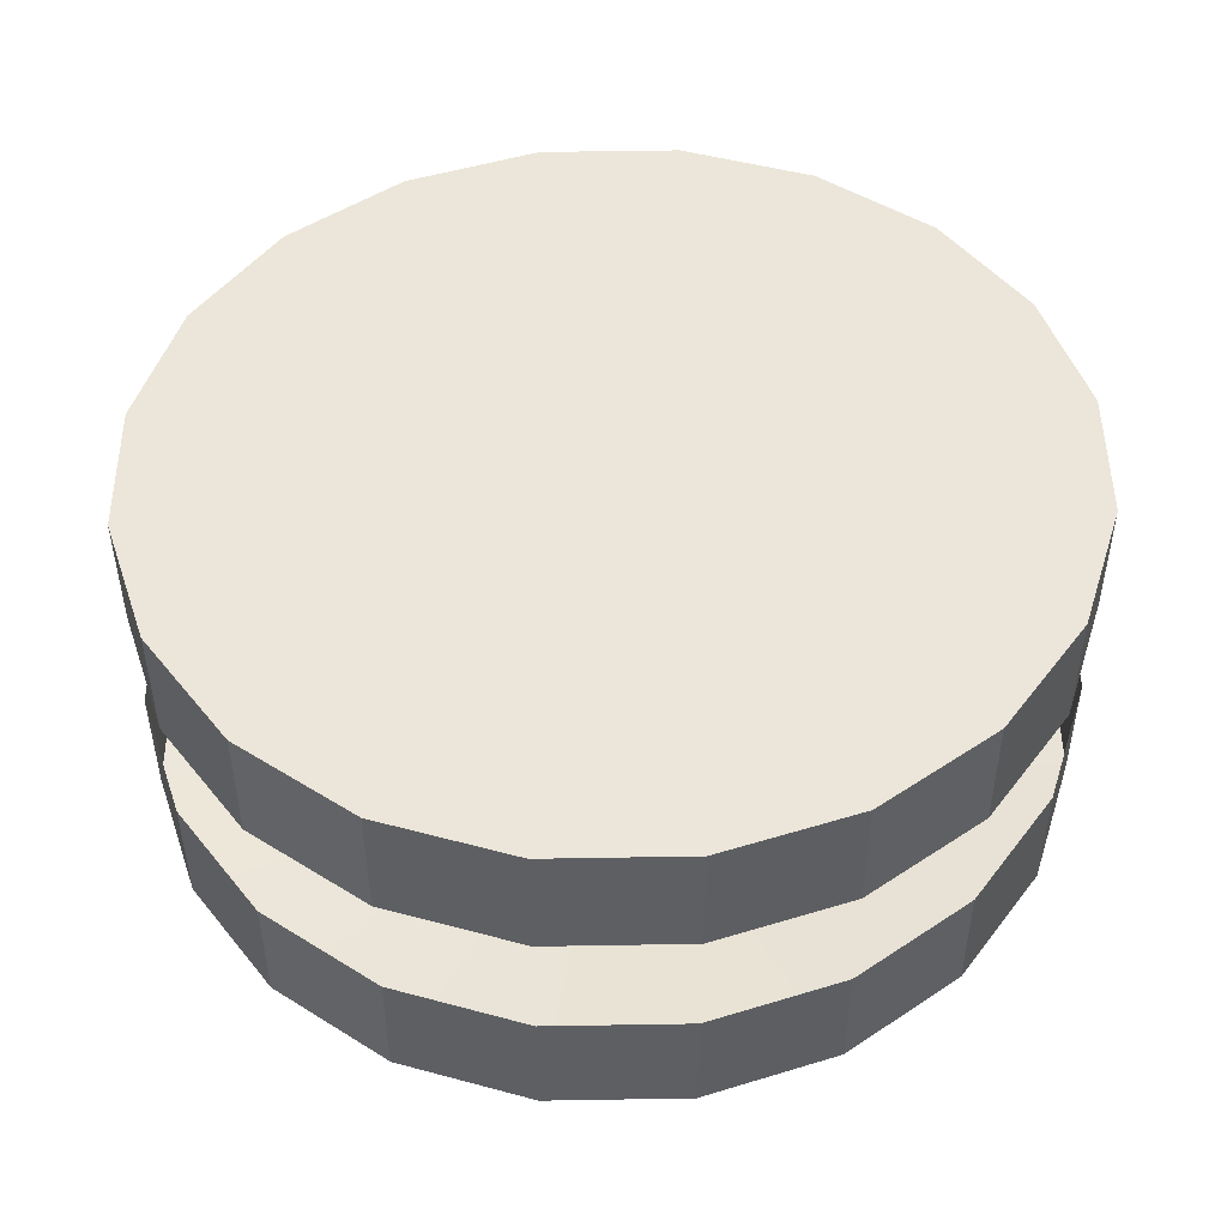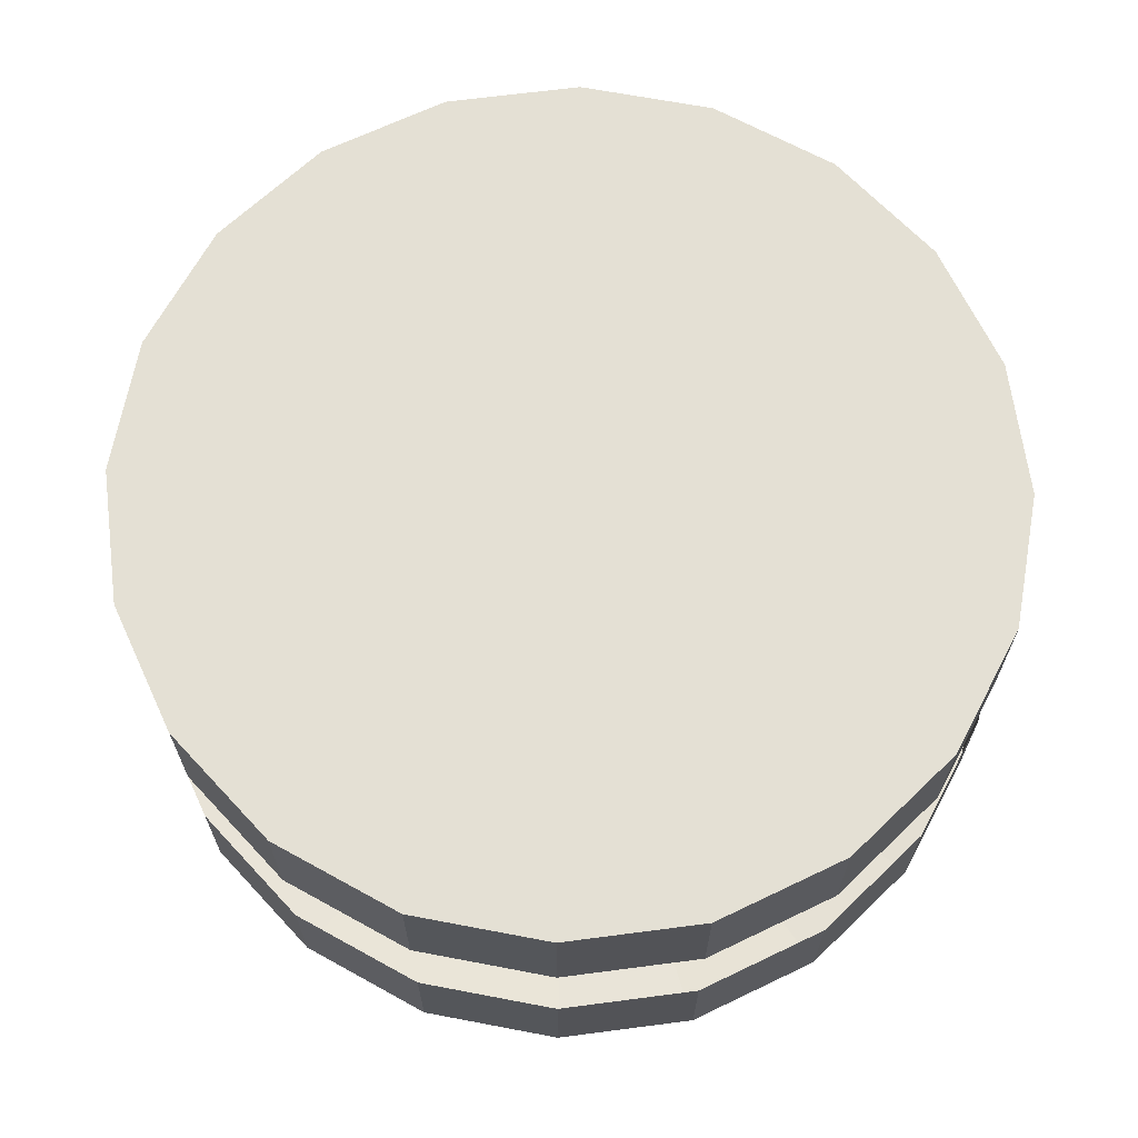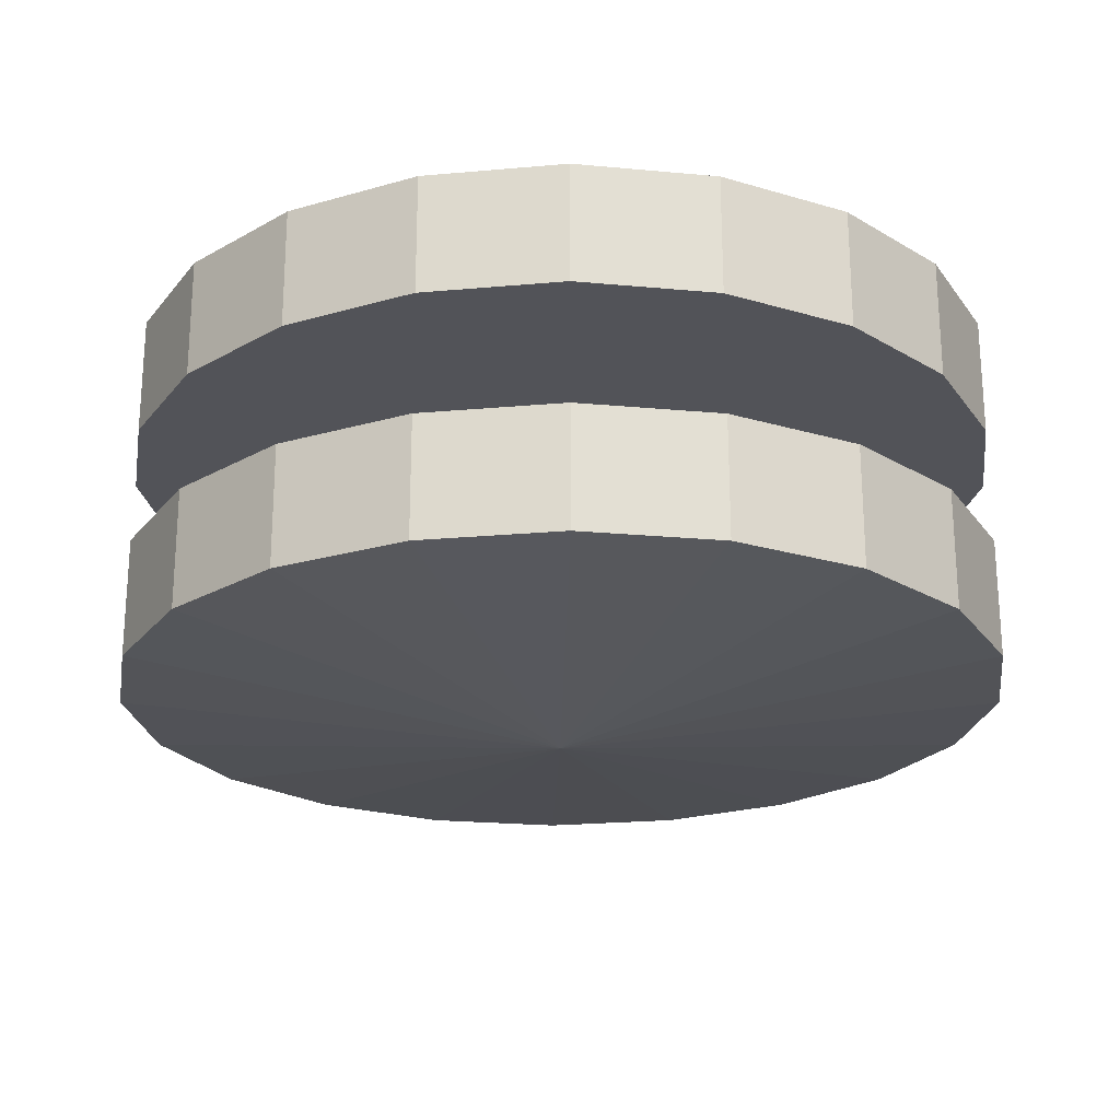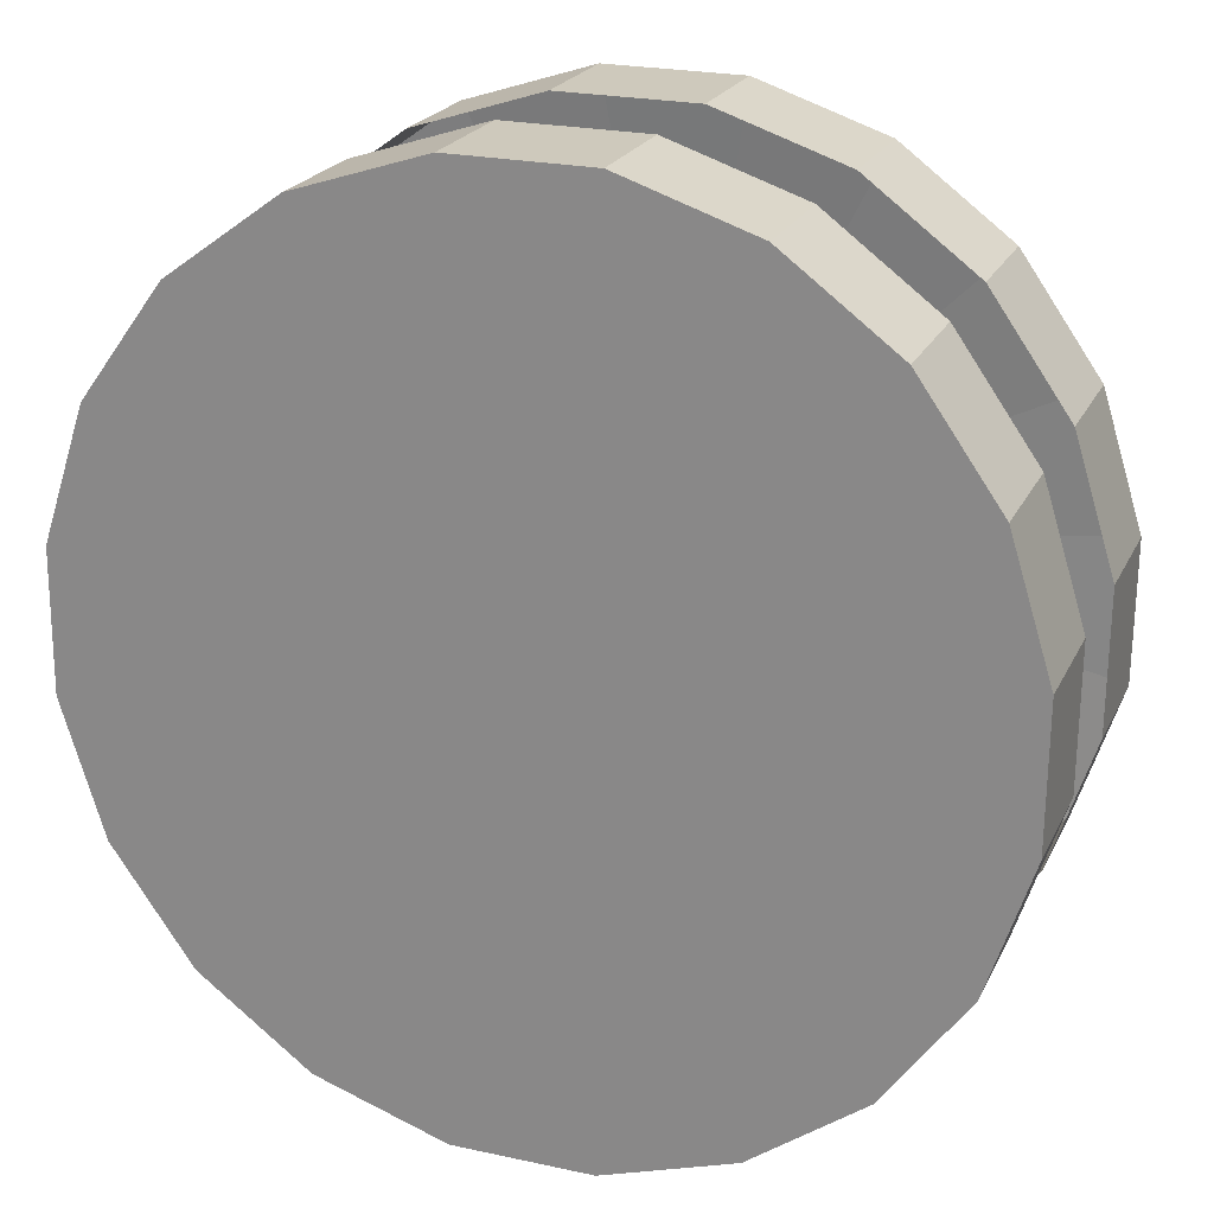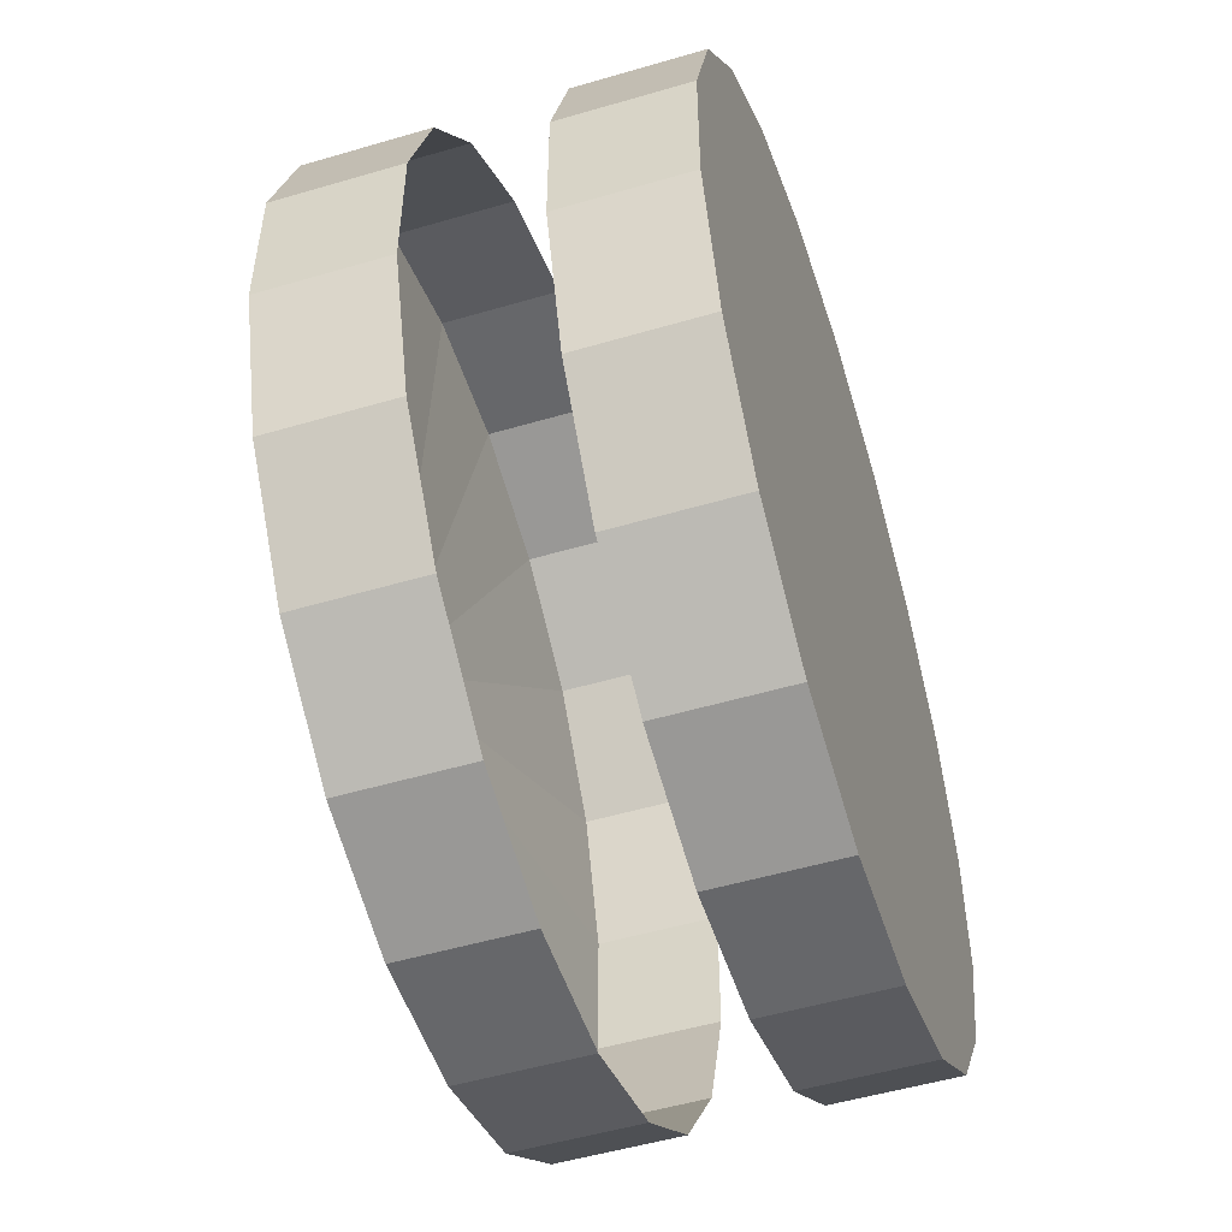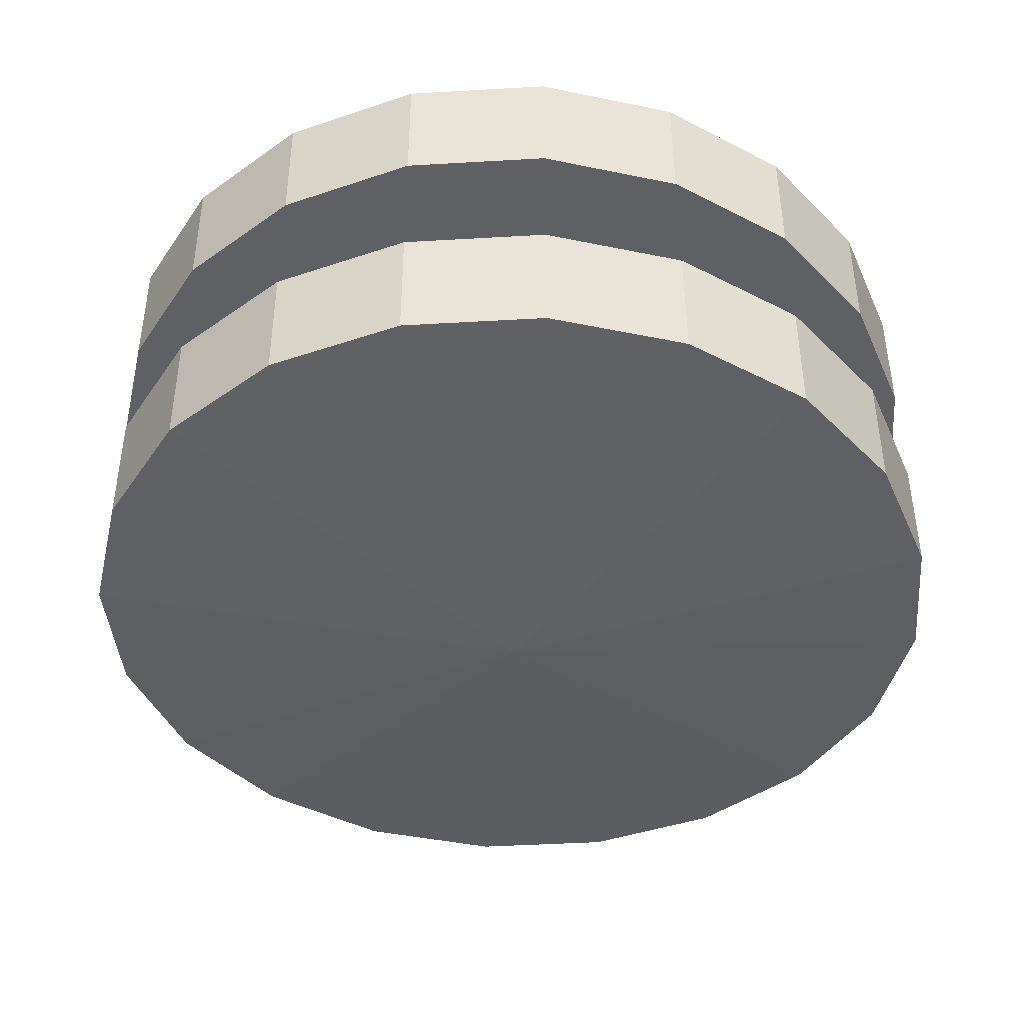
<metadata>
{"format":"obj","ext":"obj","renderer":"f3d","projection":"perspective","resolution":1024,"background":"white","views":[{"elev":48.6,"azim":-109.2,"up":"+Z"},{"elev":66.3,"azim":-7.9,"up":"+Z"},{"elev":-22.5,"azim":-64.2,"up":"+Z"},{"elev":22.1,"azim":20.2,"up":"+Y"},{"elev":-51.6,"azim":-72.3,"up":"+Y"},{"elev":-42.7,"azim":-122.1,"up":"+Z"}]}
</metadata>
<code>
o rw_b_DrawCall_8_DrawCall_8.004
v 0.2324 0.4583 0.2112
v 0.3597 0.3627 0.2114
v 0.3596 0.3625 0.07242
v 0.2323 0.4582 0.07222
v 0.08228 0.5093 0.2111
v 0.08218 0.5091 0.07211
v -0.07602 0.5104 0.2111
v -0.07612 0.5102 0.07211
v -0.227 0.4618 0.2112
v -0.2271 0.4616 0.0722
v -0.3558 0.368 0.2114
v -0.356 0.3678 0.07239
v -0.45 0.2384 0.2117
v -0.4501 0.2382 0.07265
v -0.5002 0.08553 0.212
v -0.5003 0.08534 0.07296
v -0.5015 -0.07558 0.2123
v -0.5016 -0.07576 0.07329
v -0.4539 -0.2292 0.2126
v -0.454 -0.2294 0.07361
v -0.3619 -0.3602 0.2129
v -0.362 -0.3604 0.07388
v -0.2347 -0.4558 0.2131
v -0.2348 -0.456 0.07408
v -0.08454 -0.5068 0.2132
v -0.08464 -0.5069 0.07419
v 0.07376 -0.5079 0.2132
v 0.07366 -0.5081 0.0742
v 0.2247 -0.4593 0.2131
v 0.2246 -0.4595 0.07411
v 0.3536 -0.3655 0.2129
v 0.3535 -0.3657 0.07392
v 0.4477 -0.2359 0.2127
v 0.4476 -0.2361 0.07365
v 0.4979 -0.08303 0.2124
v 0.4978 -0.08322 0.07334
v 0.4993 0.07807 0.212
v 0.4992 0.07788 0.07301
v 0.4517 0.2317 0.2117
v 0.4515 0.2315 0.0727
v 0.3597 0.3627 0.2114
v 0.3596 0.3625 0.07242
v 0.2322 0.458 -0.06526
v 0.3595 0.3623 -0.06506
v 0.3594 0.3621 -0.2041
v 0.2321 0.4578 -0.2043
v 0.08209 0.5089 -0.06538
v 0.08197 0.5087 -0.2044
v -0.07622 0.5101 -0.06538
v -0.07632 0.5099 -0.2044
v -0.2272 0.4614 -0.06529
v -0.2273 0.4612 -0.2043
v -0.356 0.3677 -0.06511
v -0.3562 0.3675 -0.2041
v -0.4502 0.238 -0.06485
v -0.4503 0.2378 -0.2039
v -0.5004 0.08515 -0.06453
v -0.5005 0.08496 -0.2035
v -0.5017 -0.07595 -0.0642
v -0.5018 -0.07614 -0.2032
v -0.4541 -0.2295 -0.06389
v -0.4542 -0.2297 -0.2029
v -0.3621 -0.3606 -0.06362
v -0.3623 -0.3608 -0.2026
v -0.2349 -0.4562 -0.06341
v -0.235 -0.4564 -0.2024
v -0.08474 -0.5071 -0.0633
v -0.08484 -0.5073 -0.2023
v 0.07357 -0.5083 -0.0633
v 0.07346 -0.5085 -0.2023
v 0.2245 -0.4597 -0.06338
v 0.2244 -0.4598 -0.2024
v 0.3534 -0.3659 -0.06358
v 0.3533 -0.3661 -0.2026
v 0.4475 -0.2363 -0.06384
v 0.4474 -0.2365 -0.2029
v 0.4977 -0.08341 -0.06415
v 0.4976 -0.0836 -0.2032
v 0.4991 0.0777 -0.06448
v 0.499 0.07751 -0.2035
v 0.4514 0.2313 -0.0648
v 0.4513 0.2311 -0.2038
v 0.3595 0.3623 -0.06506
v 0.3594 0.3621 -0.2041
v 0.3597 0.3627 0.2114
v 0.2324 0.4583 0.2112
v -0.001128 0.00125 0.2122
v 0.4517 0.2317 0.2117
v 0.4993 0.07807 0.212
v 0.4979 -0.08303 0.2124
v 0.4477 -0.2359 0.2127
v 0.3536 -0.3655 0.2129
v 0.2247 -0.4593 0.2131
v 0.07376 -0.5079 0.2132
v -0.08454 -0.5068 0.2132
v -0.2347 -0.4558 0.2131
v -0.3619 -0.3602 0.2129
v -0.4539 -0.2292 0.2126
v -0.5015 -0.07558 0.2123
v -0.5002 0.08553 0.212
v -0.45 0.2384 0.2117
v -0.3558 0.368 0.2114
v -0.227 0.4618 0.2112
v -0.07602 0.5104 0.2111
v 0.08228 0.5093 0.2111
v 0.4515 0.2315 0.0727
v 0.4992 0.07788 0.07301
v -0.00123 0.00106 0.07315
v 0.3596 0.3625 0.07242
v 0.2323 0.4582 0.07222
v 0.08218 0.5091 0.07211
v -0.07612 0.5102 0.07211
v -0.2271 0.4616 0.0722
v -0.356 0.3678 0.07239
v -0.4501 0.2382 0.07265
v -0.5003 0.08534 0.07296
v -0.5016 -0.07576 0.07329
v -0.454 -0.2294 0.07361
v -0.362 -0.3604 0.07388
v -0.2348 -0.456 0.07408
v -0.08464 -0.5069 0.07419
v 0.07366 -0.5081 0.0742
v 0.2246 -0.4595 0.07411
v 0.3535 -0.3657 0.07392
v 0.4476 -0.2361 0.07365
v 0.4978 -0.08322 0.07334
v 0.4513 0.2311 -0.2038
v 0.499 0.07751 -0.2035
v -0.001474 0.000605 -0.2598
v 0.3594 0.3621 -0.2041
v 0.2321 0.4578 -0.2043
v 0.08197 0.5087 -0.2044
v -0.07632 0.5099 -0.2044
v -0.2273 0.4612 -0.2043
v -0.3562 0.3675 -0.2041
v -0.4503 0.2378 -0.2039
v -0.5005 0.08496 -0.2035
v -0.5018 -0.07614 -0.2032
v -0.4542 -0.2297 -0.2029
v -0.3623 -0.3608 -0.2026
v -0.235 -0.4564 -0.2024
v -0.08484 -0.5073 -0.2023
v 0.07346 -0.5085 -0.2023
v 0.2244 -0.4598 -0.2024
v 0.3533 -0.3661 -0.2026
v 0.4474 -0.2365 -0.2029
v 0.4976 -0.0836 -0.2032
f 1 2 3
f 4 1 3
f 5 1 4
f 6 5 4
f 7 5 6
f 8 7 6
f 9 7 8
f 10 9 8
f 11 9 10
f 12 11 10
f 13 11 12
f 14 13 12
f 15 13 14
f 16 15 14
f 17 15 16
f 18 17 16
f 19 17 18
f 20 19 18
f 21 19 20
f 22 21 20
f 23 21 22
f 24 23 22
f 25 23 24
f 26 25 24
f 27 25 26
f 28 27 26
f 29 27 28
f 30 29 28
f 31 29 30
f 32 31 30
f 33 31 32
f 34 33 32
f 35 33 34
f 36 35 34
f 37 35 36
f 38 37 36
f 39 37 38
f 40 39 38
f 41 39 40
f 42 41 40
f 43 44 45
f 46 43 45
f 47 43 46
f 48 47 46
f 49 47 48
f 50 49 48
f 51 49 50
f 52 51 50
f 53 51 52
f 54 53 52
f 55 53 54
f 56 55 54
f 57 55 56
f 58 57 56
f 59 57 58
f 60 59 58
f 61 59 60
f 62 61 60
f 63 61 62
f 64 63 62
f 65 63 64
f 66 65 64
f 67 65 66
f 68 67 66
f 69 67 68
f 70 69 68
f 71 69 70
f 72 71 70
f 73 71 72
f 74 73 72
f 75 73 74
f 76 75 74
f 77 75 76
f 78 77 76
f 79 77 78
f 80 79 78
f 81 79 80
f 82 81 80
f 83 81 82
f 84 83 82
f 85 86 87
f 88 85 87
f 89 88 87
f 90 89 87
f 91 90 87
f 92 91 87
f 93 92 87
f 94 93 87
f 95 94 87
f 96 95 87
f 97 96 87
f 98 97 87
f 99 98 87
f 100 99 87
f 101 100 87
f 102 101 87
f 103 102 87
f 104 103 87
f 105 104 87
f 86 105 87
f 106 107 108
f 109 106 108
f 110 109 108
f 111 110 108
f 112 111 108
f 113 112 108
f 114 113 108
f 115 114 108
f 116 115 108
f 117 116 108
f 118 117 108
f 119 118 108
f 120 119 108
f 121 120 108
f 122 121 108
f 123 122 108
f 124 123 108
f 125 124 108
f 126 125 108
f 107 126 108
f 127 128 129
f 130 127 129
f 131 130 129
f 132 131 129
f 133 132 129
f 134 133 129
f 135 134 129
f 136 135 129
f 137 136 129
f 138 137 129
f 139 138 129
f 140 139 129
f 141 140 129
f 142 141 129
f 143 142 129
f 144 143 129
f 145 144 129
f 146 145 129
f 147 146 129
f 128 147 129

</code>
